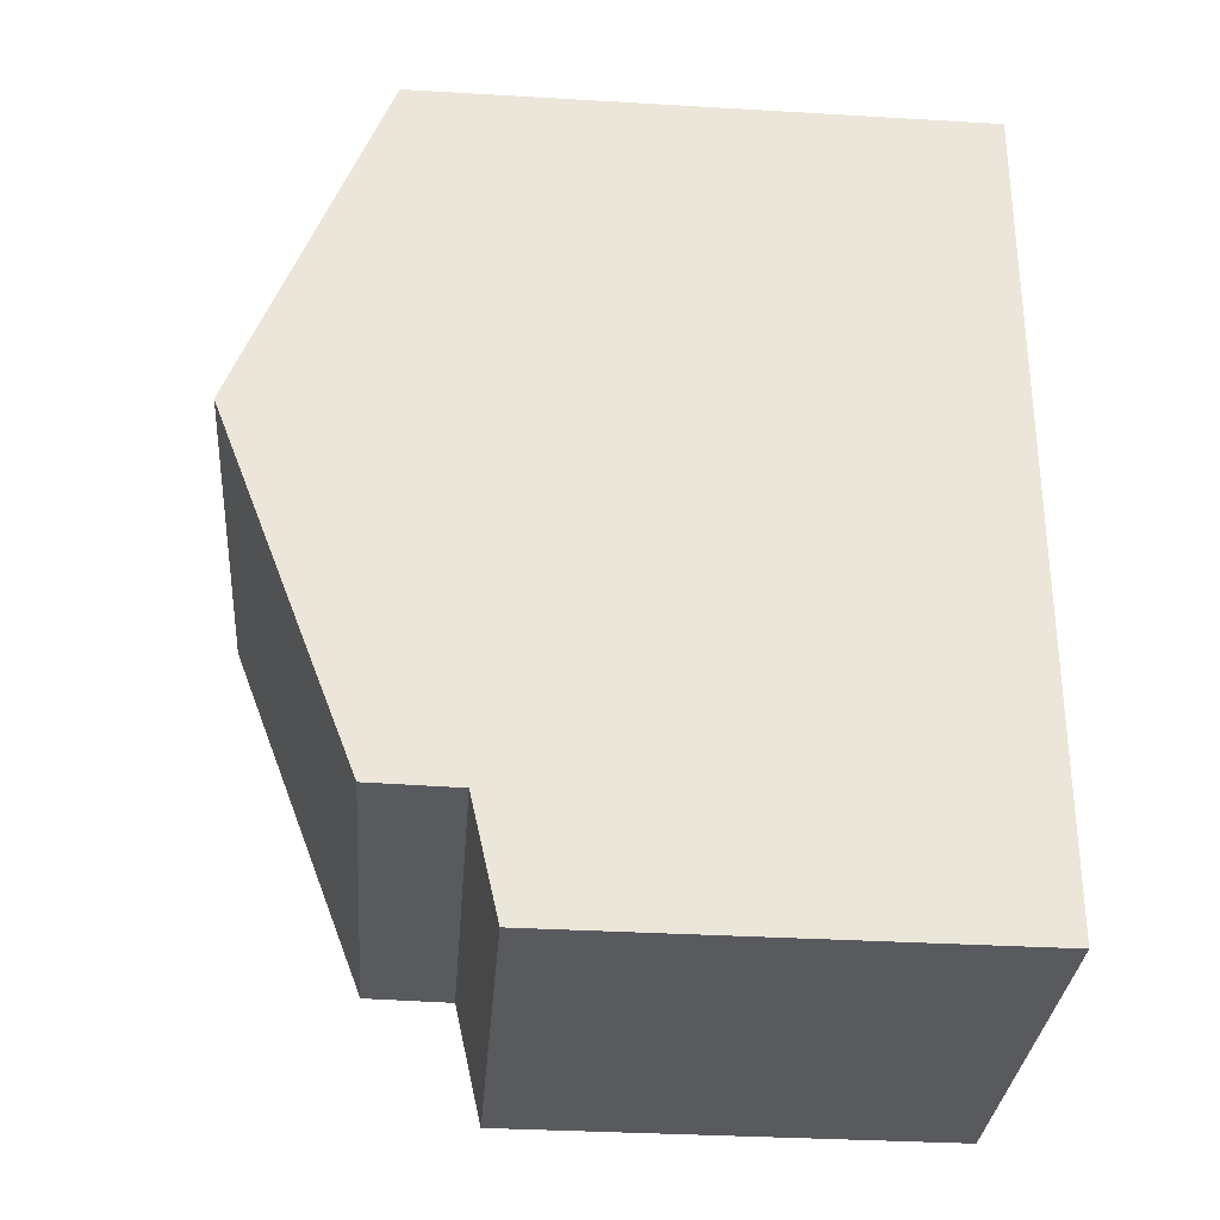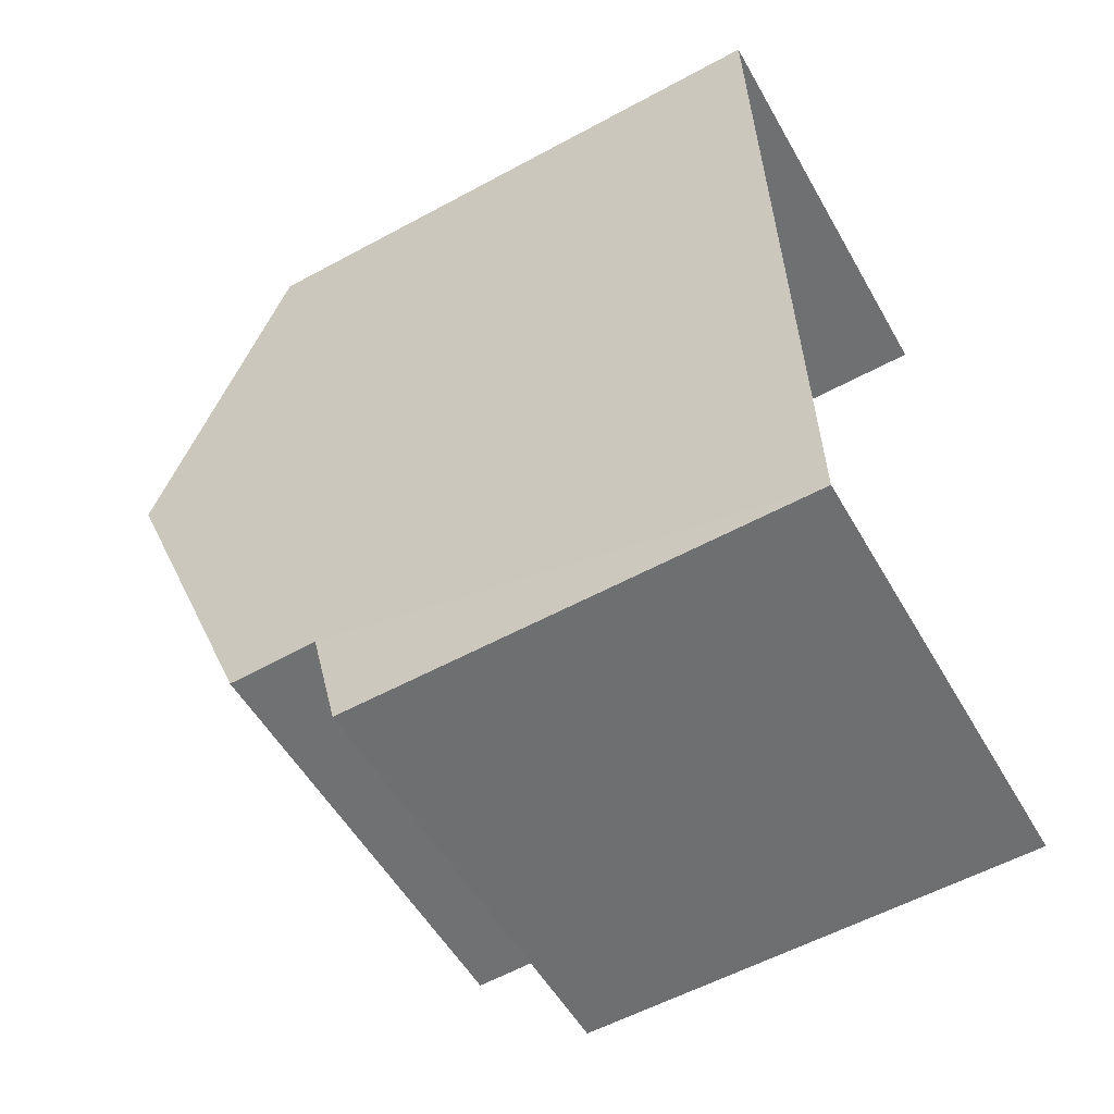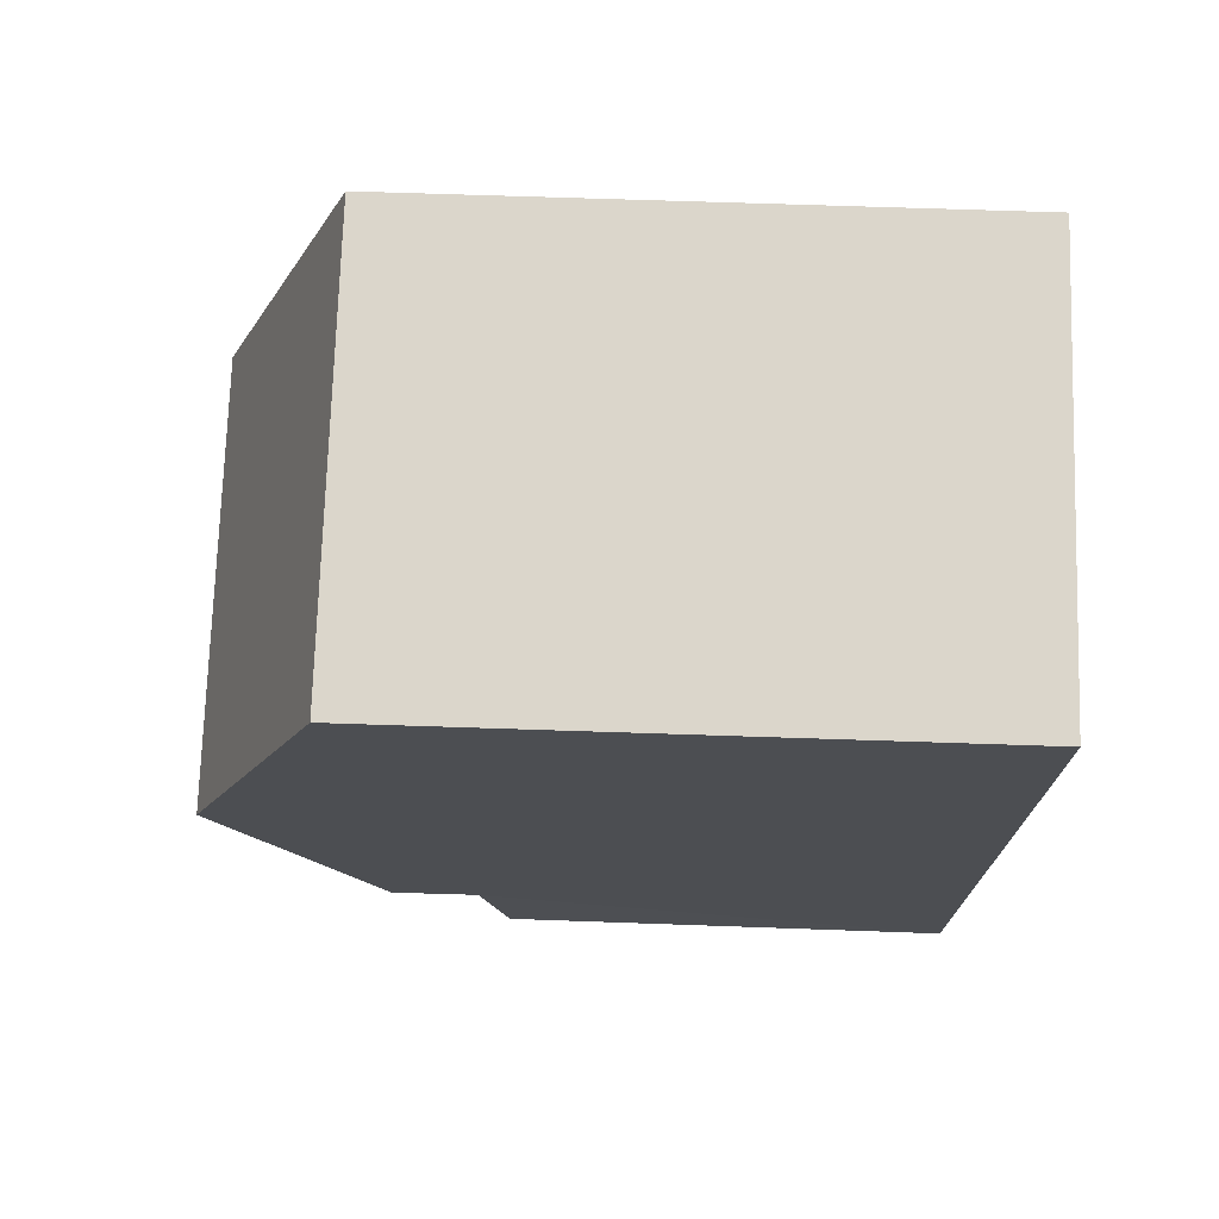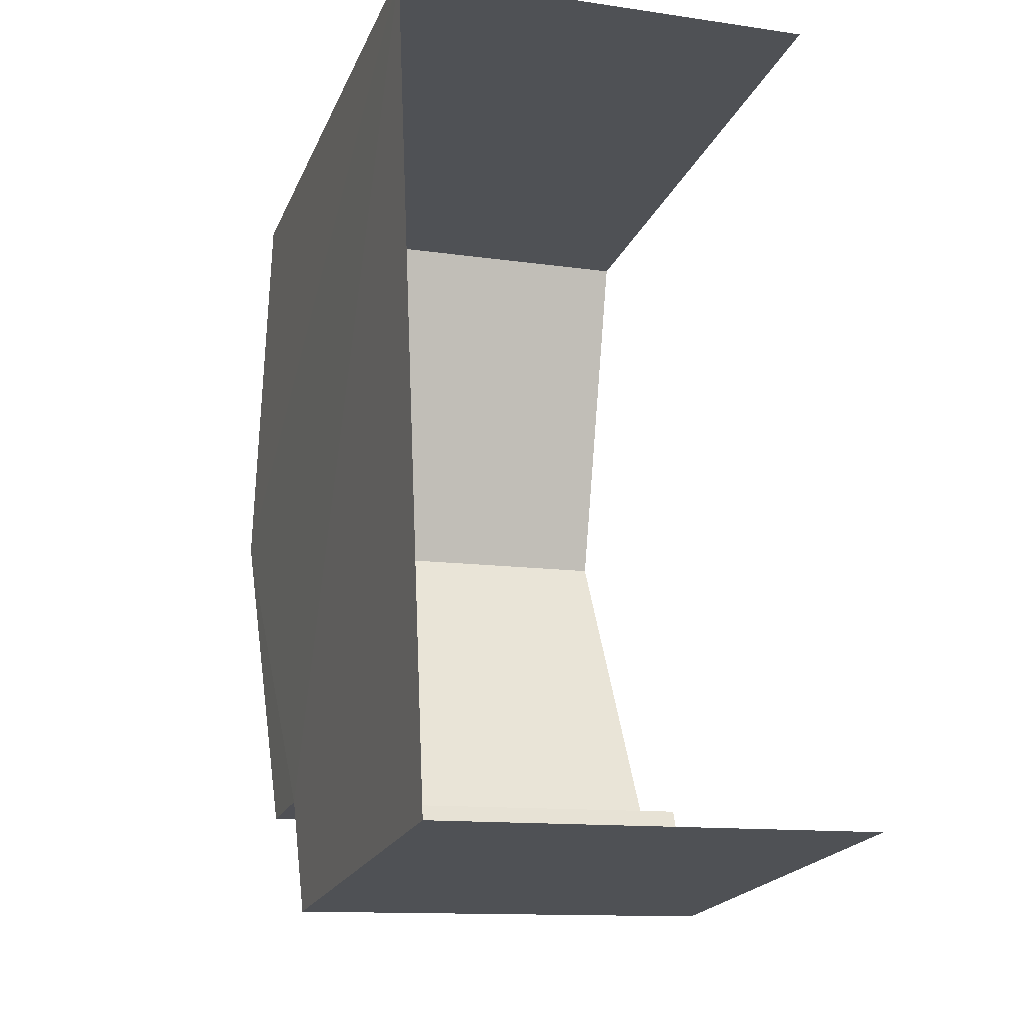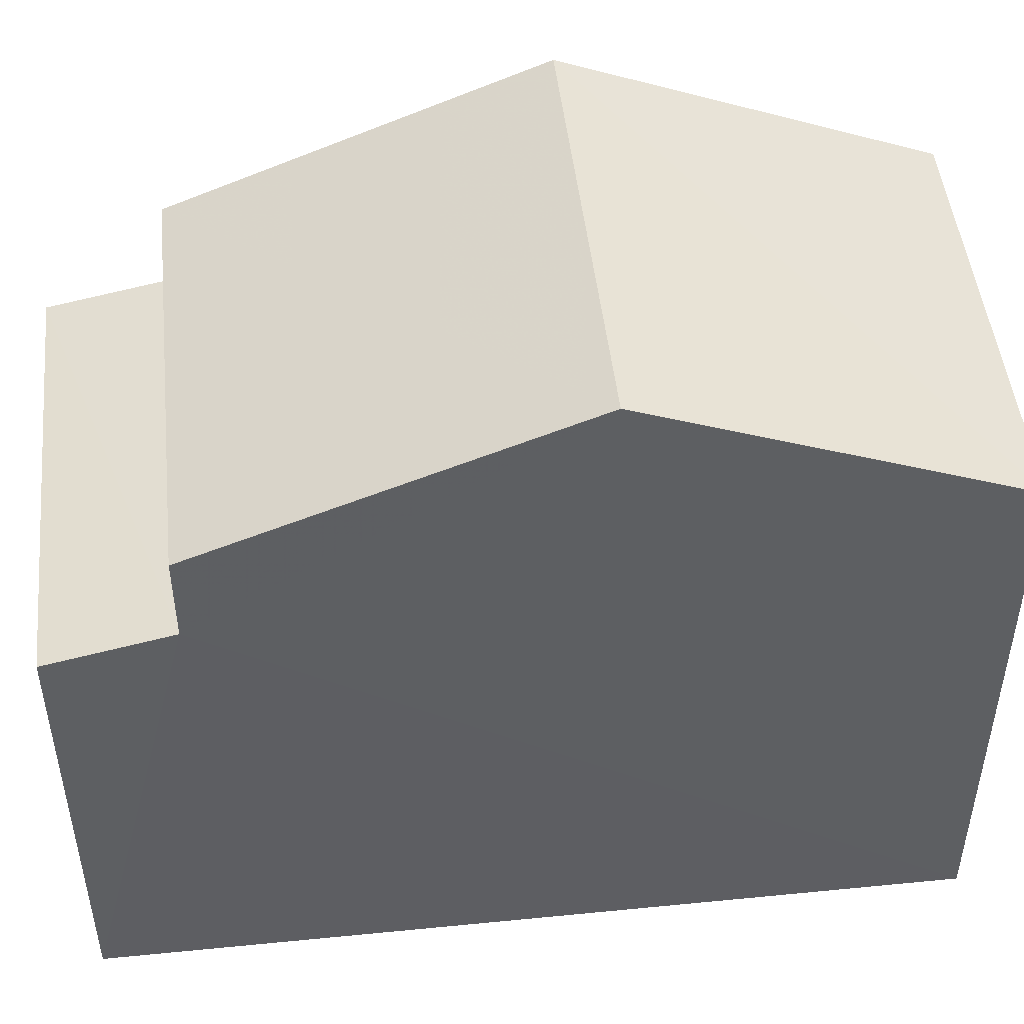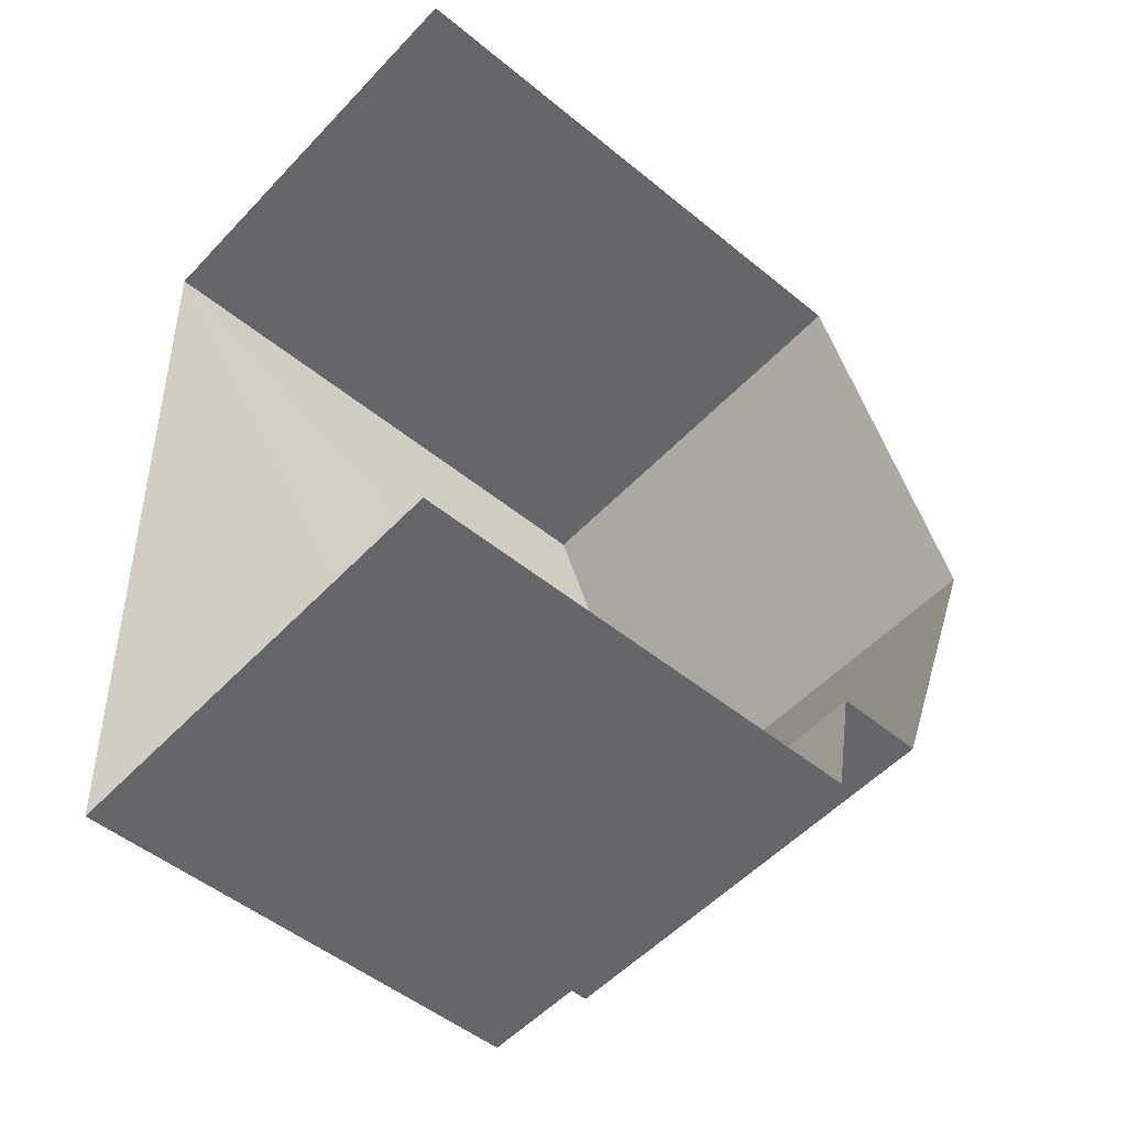
<metadata>
{"format":"obj","ext":"obj","renderer":"f3d","projection":"perspective","resolution":1024,"background":"white","views":[{"elev":-34.0,"azim":85.6,"up":"+Y"},{"elev":-57.0,"azim":119.3,"up":"+Y"},{"elev":71.1,"azim":91.8,"up":"+Y"},{"elev":-20.7,"azim":161.8,"up":"+Y"},{"elev":48.2,"azim":81.2,"up":"+Z"},{"elev":-49.7,"azim":-132.1,"up":"+Y"}]}
</metadata>
<code>
v -3.722e+05 -1.054e+05 24.41
v -3.722e+05 -1.054e+05 24.41
v -3.722e+05 -1.054e+05 24.41
v -3.722e+05 -1.054e+05 24.41
v -3.722e+05 -1.054e+05 30.1
v -3.722e+05 -1.054e+05 29.78
v -3.722e+05 -1.054e+05 29.78
v -3.722e+05 -1.054e+05 30.1
v -3.722e+05 -1.054e+05 31.14
v -3.722e+05 -1.054e+05 31.14
v -3.722e+05 -1.054e+05 32.8
v -3.722e+05 -1.054e+05 32.8
v -3.722e+05 -1.054e+05 31.14
v -3.722e+05 -1.054e+05 31.14
f 1 2 3
f 4 1 3
f 10 2 11
f 13 11 8
f 8 2 1
f 8 1 6
f 11 2 8
f 5 6 7
f 5 8 6
f 9 10 11
f 12 9 11
f 13 14 12
f 11 13 12
f 10 3 2
f 10 9 3
f 5 14 13
f 8 5 13
f 7 1 4
f 7 6 1
f 9 12 3
f 12 14 5
f 3 5 4
f 4 5 7
f 3 12 5

</code>
